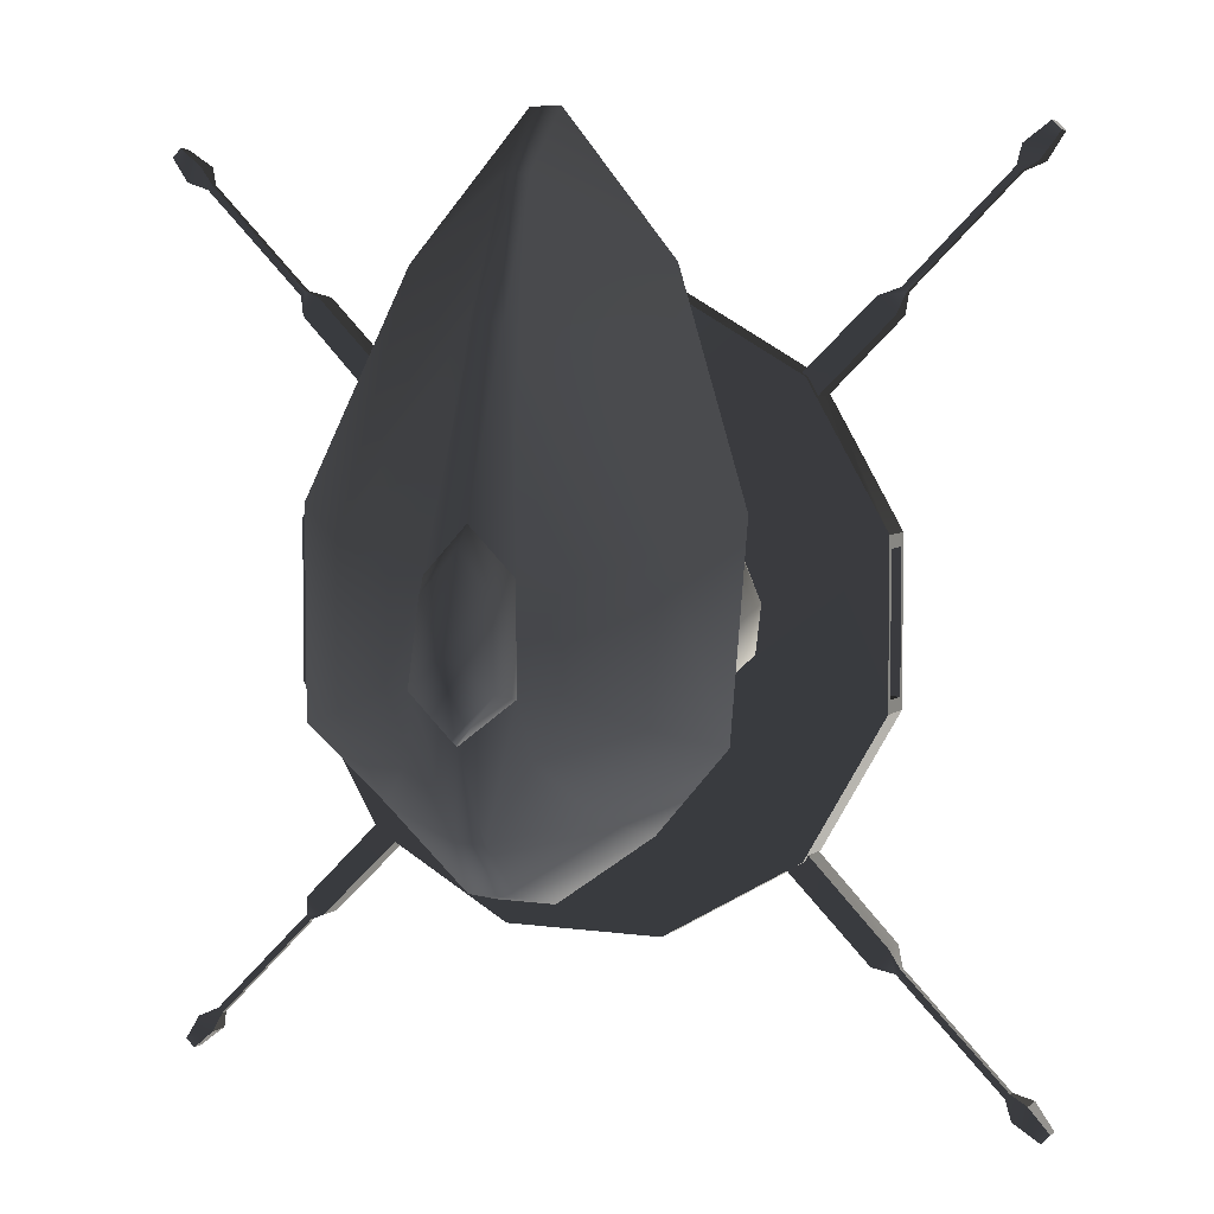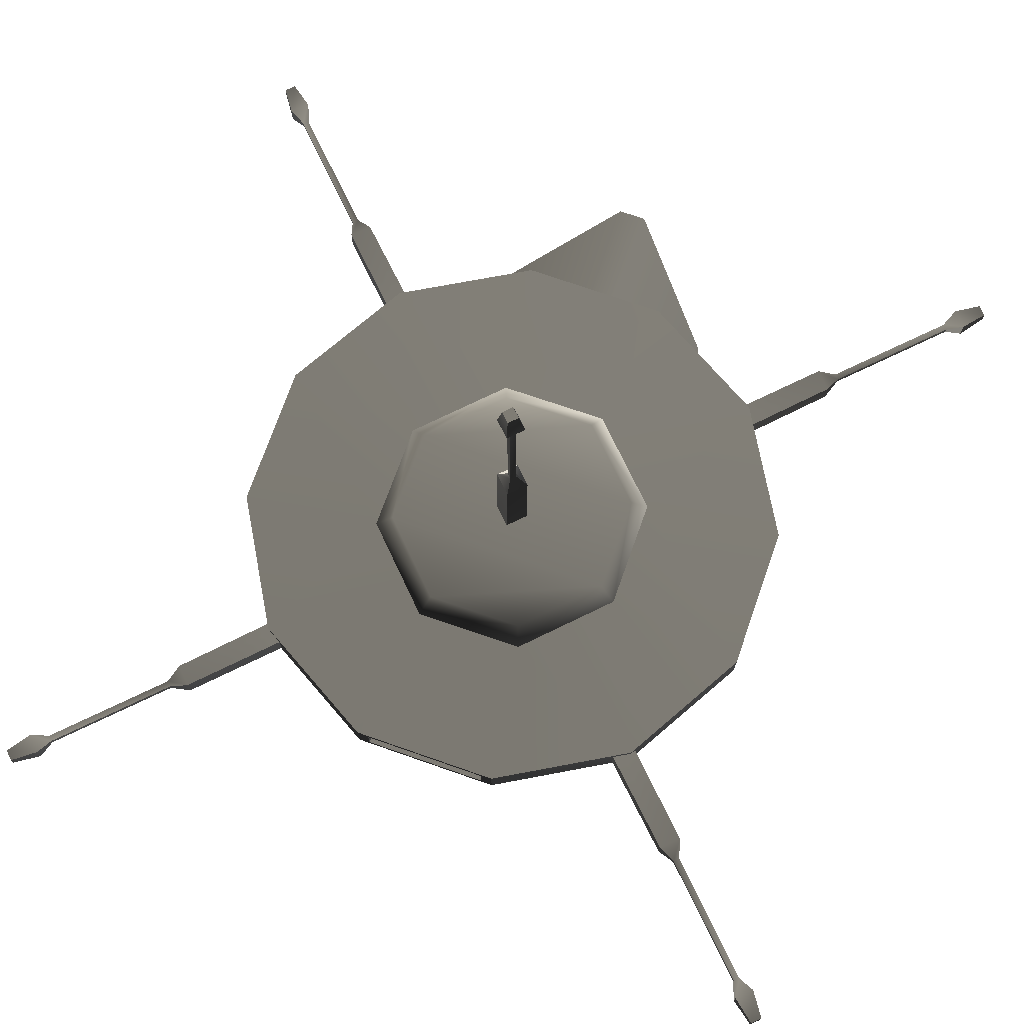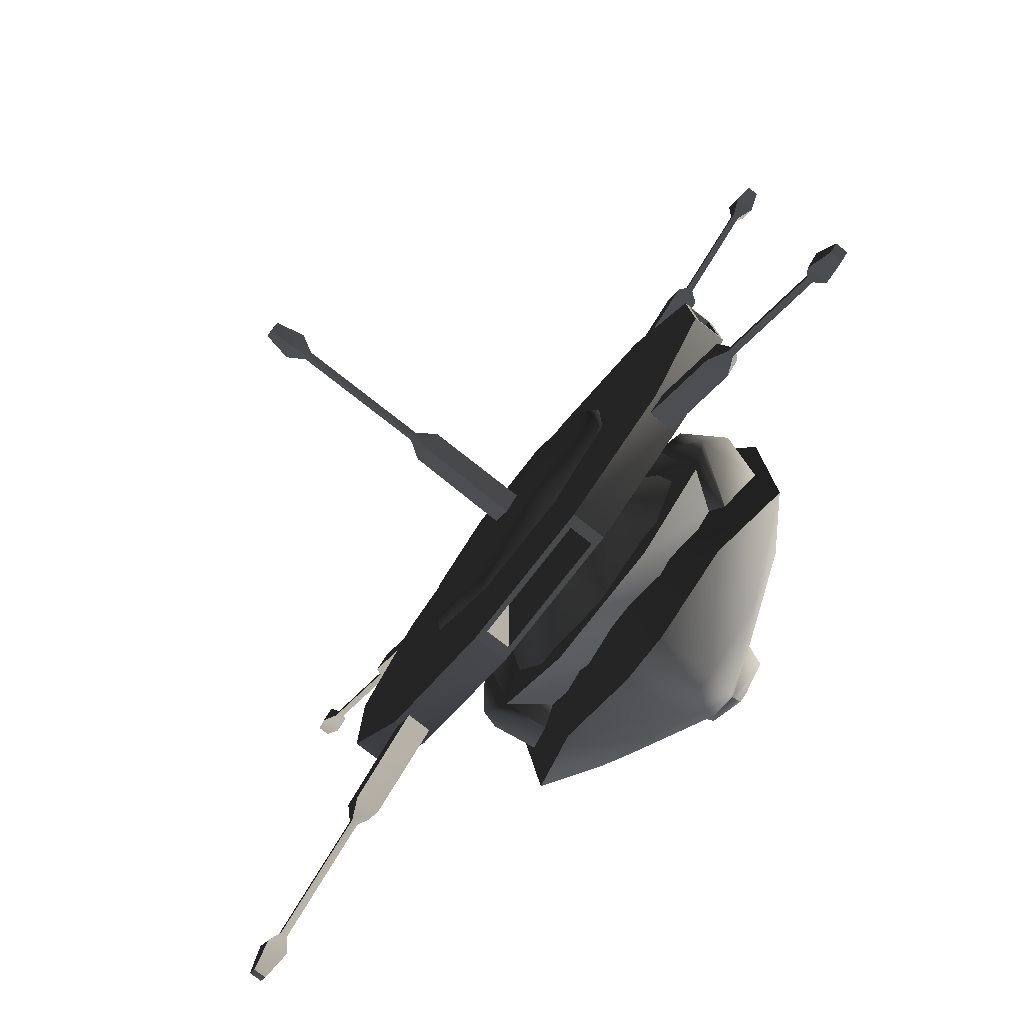
<metadata>
{"format":"obj","ext":"obj","renderer":"f3d","projection":"perspective","resolution":1024,"background":"white","views":[{"elev":5.3,"azim":-155.4,"up":"+Y"},{"elev":72.6,"azim":19.3,"up":"+Z"},{"elev":-79.4,"azim":52.0,"up":"+Y"}]}
</metadata>
<code>
v  -0.4679 -6.237 -6.537
v  -2.926 -4.483 -6.378
v  -18.38 -26.45 -12.89
v  -4.14 -36.47 -12.53
v  -30.23 -13.94 -17.01
v  -3.575 -0.4201 -6.012
v  -31.63 14.99 -14.65
v  -19.27 46.3 -8.021
v  -2.177 3.175 -5.687
v  -2.269 66.47 -6.497
v  -0.4422 5.397 -5.487
v  2.269 66.47 -6.497
v  0.4422 5.397 -5.487
v  19.27 46.3 -8.021
v  2.177 3.175 -5.687
v  31.63 14.99 -14.65
v  3.575 -0.4201 -6.012
v  30.23 -13.94 -17.01
v  2.926 -4.483 -6.378
v  18.38 -26.45 -12.89
v  4.14 -36.47 -12.53
v  0.4679 -6.237 -6.537
v  3.481 -33.96 -22.49
v  14.96 -22.91 -23.24
v  2.17 -26.36 -28.56
v  8.673 -15.54 -28.27
v  22.07 -11.47 -23.13
v  22.87 10.53 -21.72
v  12.39 -7.051 -27.99
v  7.299 -7.573 -30.14
v  -0.002582 -13.62 -32.01
v  6.456 7.199 -28.62
v  12.32 6.743 -26.75
v  2.051 38.71 -22.92
v  4.412 24.94 -24.73
v  -0.001159 13.88 -29.14
v  3.704 38.1 -21.51
v  1.908 57.52 -14.96
v  -2.051 38.71 -22.92
v  -1.908 57.52 -14.96
v  -2.17 -26.36 -28.56
v  -3.481 -33.96 -22.49
v  -14.96 -22.91 -23.24
v  -8.673 -15.54 -28.27
v  -7.302 -7.573 -30.13
v  -22.07 -11.47 -23.13
v  -12.39 -7.051 -27.99
v  -22.87 10.53 -21.72
v  -12.32 6.743 -26.75
v  -6.458 7.199 -28.62
v  -4.412 24.94 -24.73
v  -3.704 38.1 -21.51
v  -6.035 -6.764 -33.66
v  -0.004595 -1.959 -36.09
v  -0.003403 -12.66 -33.67
v  -0.002583 -13.62 -32.01
v  -5.069 5.02 -32.37
v  -6.458 7.199 -28.62
v  -7.302 -7.573 -30.13
v  -0.00116 13.88 -29.14
v  -0.002449 10.91 -31.75
v  6.028 -6.764 -33.67
v  7.299 -7.573 -30.14
v  6.456 7.199 -28.62
v  5.064 5.02 -32.37
v  -24.41 -6.479 -5.578
v  -10.63 -20.64 -5.194
v  -11.67 11.98 -3.409
v  -19.75 18.3 -5.415
v  -8.908 25.86 -4.266
v  8.908 25.86 -4.266
v  11.67 11.98 -3.409
v  10.63 -20.64 -5.194
v  24.41 -6.479 -5.578
v  19.75 18.3 -5.415
v  28.39 -3.666 -3.981
v  22.27 0.5132 0.04271
v  22.9 -10.63 -12.22
v  20.21 -4.835 -11.77
v  17.74 11.43 -0.9194
v  -28.39 -3.666 -3.981
v  -30.79 3.337 -8.016
v  -28.96 0.1589 -14.81
v  -22.9 -10.63 -12.22
v  -26.26 14.25 -8.979
v  -23.72 15.98 -14.81
v  -26.21 8.027 -2.184
v  -22.27 0.5132 0.04271
v  -17.74 11.43 -0.9194
v  -20.21 -4.835 -11.77
v  28.96 0.1589 -14.81
v  26.26 14.25 -8.979
v  30.79 3.337 -8.016
v  23.72 15.98 -14.81
v  26.21 8.027 -2.184
v  7.577 23.34 -10.67
v  12.41 21.01 -12.22
v  -7.577 23.34 -10.67
v  -12.41 21.01 -12.22
v  8.629 -16.73 -11.45
v  -8.629 -16.73 -11.45
v  11.62 -43.35 4.677
v  -11.62 -43.35 4.677
v  -2e-06 0 2.981
v  -31.73 -31.73 4.677
v  -43.35 -11.62 4.677
v  -43.35 11.62 4.677
v  -31.73 31.73 4.677
v  -11.62 43.35 4.677
v  11.62 43.35 4.677
v  31.73 31.73 4.677
v  43.35 11.62 4.677
v  43.35 -11.62 4.677
v  31.73 -31.73 4.677
v  -8.528 21.16 10.71
v  -31.73 31.73 10.17
v  -20.87 8.646 10.71
v  -43.35 11.62 10.17
v  -20.99 -8.93 10.71
v  -11.62 43.35 10.17
v  11.62 43.35 10.17
v  8.812 21.27 10.71
v  31.73 31.73 10.17
v  20.99 8.93 10.71
v  43.35 11.62 10.17
v  43.35 -11.62 10.17
v  20.87 -8.646 10.71
v  31.73 -31.73 10.17
v  8.528 -21.16 10.71
v  11.62 -43.35 10.17
v  -11.62 -43.35 10.17
v  -8.812 -21.27 10.71
v  -31.73 -31.73 10.17
v  -43.35 -11.62 10.17
v  -9.801 -15.5 9.38
v  -9.801 -15.5 5.467
v  9.801 -15.5 5.467
v  9.801 -15.5 9.38
v  9.801 15.5 9.38
v  9.801 15.5 5.467
v  -9.801 15.5 5.467
v  -9.801 15.5 9.38
v  15.5 -9.801 9.38
v  15.5 -9.801 5.467
v  15.5 9.801 5.467
v  15.5 9.801 9.38
v  -9.782 -43.35 5.468
v  9.782 -43.35 5.468
v  -9.782 -43.35 9.378
v  9.782 -43.35 9.378
v  -9.782 43.35 5.468
v  -9.782 43.35 9.378
v  9.782 43.35 9.378
v  9.782 43.35 5.468
v  -15.5 9.801 9.38
v  -15.5 9.801 5.467
v  -15.5 -9.801 5.467
v  -15.5 -9.801 9.38
v  -43.35 -9.782 9.378
v  -43.35 9.782 9.378
v  -43.35 -9.782 5.468
v  -43.35 9.782 5.468
v  43.35 9.782 5.468
v  43.35 9.782 9.378
v  43.35 -9.782 9.378
v  43.35 -9.782 5.468
v  7.711 18.62 13.51
v  -7.462 18.51 13.51
v  -18.26 7.565 13.51
v  18.37 7.814 13.51
v  -18.37 -7.814 13.51
v  18.26 -7.565 13.51
v  -7.711 -18.62 13.51
v  7.462 -18.51 13.51
v  -20.99 -8.93 10.71
v  -8.812 -21.27 10.71
v  -20.87 8.646 10.71
v  -8.528 21.16 10.71
v  8.812 21.27 10.71
v  8.528 -21.16 10.71
v  20.87 -8.646 10.71
v  20.99 8.93 10.71
v  -15.64 -13.06 -6.457
v  7e-06 -19.66 -6.798
v  2e-06 -12.35 1.079
v  -10.41 -7.957 1.079
v  -22.12 2.863 -5.635
v  -14.72 2.655 1.079
v  -15.64 18.79 -4.812
v  -10.41 13.27 1.079
v  7e-06 25.39 -4.471
v  3e-06 17.66 1.079
v  15.64 -13.06 -6.457
v  10.41 -7.957 1.079
v  14.72 2.655 1.079
v  22.12 2.863 -5.635
v  10.41 13.27 1.079
v  15.64 18.79 -4.812
v  -18.26 7.565 1.081
v  -7.462 18.51 1.081
v  7.711 18.62 1.081
v  18.37 7.814 1.081
v  -18.37 -7.814 1.081
v  18.26 -7.565 1.081
v  -7.711 -18.62 1.081
v  7.462 -18.51 1.081
v  -8.812 -21.27 3.878
v  -20.99 -8.93 3.878
v  -20.87 8.646 3.878
v  -8.528 21.16 3.878
v  8.812 21.27 3.878
v  8.528 -21.16 3.878
v  20.87 -8.646 3.878
v  20.99 8.93 3.878
v  58.84 -60.95 6.907
v  62.14 -61.46 5.783
v  59.9 -63.64 5.783
v  63.46 -66.46 6.464
v  64.77 -65.19 6.464
v  59.54 -60.27 6.907
v  43.84 -45.94 6.907
v  44.55 -45.27 6.907
v  41.05 -44.82 5.548
v  43.62 -42.35 5.548
v  30.66 -32.01 5.479
v  29.02 -33.12 5.477
v  31.67 -30.51 5.478
v  59.9 -63.64 9.052
v  58.84 -60.95 7.927
v  63.46 -66.46 8.371
v  64.77 -65.19 8.371
v  30.66 -32.01 9.355
v  29.02 -33.12 9.357
v  41.05 -44.82 9.286
v  43.62 -42.35 9.286
v  43.84 -45.94 7.927
v  31.67 -30.51 9.356
v  44.55 -45.27 7.927
v  59.54 -60.27 7.927
v  62.14 -61.46 9.052
v  -58.84 58.2 6.907
v  -62.15 58.71 5.783
v  -59.91 60.89 5.783
v  -63.47 63.71 6.464
v  -64.78 62.44 6.464
v  -59.54 57.52 6.907
v  -43.85 43.19 6.907
v  -44.55 42.51 6.907
v  -41.05 42.06 5.548
v  -43.63 39.59 5.548
v  -30.67 29.26 5.479
v  -29.02 30.37 5.477
v  -31.68 27.76 5.478
v  -59.91 60.89 9.052
v  -58.84 58.2 7.927
v  -63.47 63.71 8.371
v  -64.78 62.44 8.371
v  -30.67 29.26 9.355
v  -29.02 30.37 9.357
v  -41.05 42.06 9.286
v  -43.63 39.59 9.286
v  -43.85 43.19 7.927
v  -31.68 27.76 9.356
v  -44.55 42.51 7.927
v  -59.54 57.52 7.927
v  -62.15 58.71 9.052
v  59.57 57.46 6.907
v  60.08 60.77 5.783
v  62.26 58.53 5.783
v  65.08 62.09 6.464
v  63.81 63.4 6.464
v  58.89 58.16 6.907
v  44.56 42.47 6.907
v  43.89 43.18 6.907
v  43.44 39.67 5.548
v  40.97 42.25 5.548
v  30.63 29.29 5.479
v  31.74 27.64 5.477
v  29.13 30.3 5.478
v  62.26 58.53 9.052
v  59.57 57.46 7.927
v  65.08 62.09 8.371
v  63.81 63.4 8.371
v  30.63 29.29 9.355
v  31.74 27.64 9.357
v  43.44 39.67 9.286
v  40.97 42.25 9.286
v  44.56 42.47 7.927
v  29.13 30.3 9.356
v  43.89 43.18 7.927
v  58.89 58.16 7.927
v  60.08 60.77 9.052
v  -59.58 -60.22 6.907
v  -60.09 -63.52 5.783
v  -62.27 -61.28 5.783
v  -65.09 -64.84 6.464
v  -63.82 -66.15 6.464
v  -58.9 -60.92 6.907
v  -44.57 -45.22 6.907
v  -43.89 -45.93 6.907
v  -43.44 -42.42 5.548
v  -40.97 -45 5.548
v  -30.64 -32.04 5.479
v  -31.74 -30.4 5.477
v  -29.14 -33.05 5.478
v  -62.27 -61.28 9.052
v  -59.58 -60.22 7.927
v  -65.09 -64.84 8.371
v  -63.82 -66.15 8.371
v  -30.64 -32.04 9.355
v  -31.74 -30.4 9.357
v  -43.44 -42.42 9.286
v  -40.97 -45 9.286
v  -44.57 -45.22 7.927
v  -29.14 -33.05 9.356
v  -43.89 -45.93 7.927
v  -58.9 -60.92 7.927
v  -60.09 -63.52 9.052
v  -2.334 -0.0841 56.46
v  -0.02279 -2.396 56.46
v  -0.1324 -1.542 60.98
v  -1.481 -0.1938 60.98
v  0.003828 -0.7791 32.6
v  -0.7177 -0.05752 32.6
v  -2.515 0.0662 29.82
v  0.1275 -2.576 29.82
v  -2.731 -0.04861 13.05
v  -0.006005 -0.7889 53.81
v  -0.7275 -0.06735 53.81
v  0.0127 -2.792 13.05
v  2.652 -0.05224 29.9
v  0.009173 2.59 29.9
v  -0.02848 0.6317 32.62
v  0.6931 -0.08986 32.62
v  -0.03814 0.622 53.83
v  2.643 -0.1605 13.08
v  -0.09911 2.582 13.08
v  0.6834 -0.09951 53.83
v  -0.1258 2.124 56.51
v  2.186 -0.1872 56.51
v  -0.1925 1.095 61
v  1.156 -0.2539 61
v  1.388 -1.414 13.42
v  -1.353 1.326 13.42
g frm-fuselg1
f 1 2 3
f 1 3 4
f 2 5 3
f 2 6 7
f 2 7 5
f 6 8 7
f 6 9 8
f 9 10 8
f 9 11 10
f 11 12 10
f 11 13 12
f 13 14 12
f 13 15 14
f 15 16 14
f 15 17 16
f 17 18 16
f 17 19 20
f 17 20 18
f 19 21 20
f 19 22 21
f 22 4 21
f 22 1 4
f 23 24 20
f 20 21 23
f 18 20 24
f 25 26 24
f 27 24 26
f 24 23 25
f 24 27 18
f 27 16 18
f 27 28 16
f 28 27 29
f 26 29 27
f 29 26 30
f 30 26 25
f 25 31 30
f 30 32 29
f 32 33 29
f 29 33 28
f 34 35 32
f 34 32 36
f 32 35 33
f 28 33 35
f 37 35 34
f 35 37 28
f 34 38 37
f 28 37 38
f 38 14 28
f 14 16 28
f 38 12 14
f 38 34 39
f 38 39 40
f 40 12 38
f 39 34 36
f 40 10 12
f 25 41 31
f 42 41 25
f 42 25 23
f 23 4 42
f 23 21 4
f 43 44 41
f 41 44 45
f 45 31 41
f 41 42 43
f 44 43 46
f 45 44 47
f 46 47 44
f 43 3 5
f 5 46 43
f 3 43 42
f 42 4 3
f 5 7 48
f 5 48 46
f 47 46 48
f 47 49 45
f 48 49 47
f 49 50 45
f 51 49 48
f 49 51 50
f 39 36 50
f 50 51 39
f 39 51 52
f 48 52 51
f 52 40 39
f 40 52 48
f 8 10 40
f 48 8 40
f 48 7 8
g frm-contwr1
f 53 54 55
f 53 55 56
f 54 53 57
f 58 57 53
f 53 59 58
f 56 59 53
f 60 61 57
f 54 57 61
f 57 58 60
f 62 63 56
f 56 55 62
f 64 63 62
f 62 55 54
f 62 65 64
f 60 64 65
f 54 65 62
f 54 61 65
f 65 61 60
g frm-bmerge3
f 66 67 68
f 69 68 70
f 71 70 68
f 72 71 68
f 68 67 72
f 67 73 72
f 72 73 74
f 71 72 75
f 74 76 77
f 78 76 74
f 79 78 74
f 74 77 72
f 72 77 80
f 81 82 83
f 83 84 81
f 82 85 83
f 85 86 83
f 87 82 81
f 87 85 82
f 81 84 66
f 87 81 88
f 87 88 89
f 87 69 85
f 87 89 69
f 85 69 86
f 84 90 66
f 88 81 66
f 76 78 91
f 91 92 93
f 91 94 92
f 91 93 76
f 77 76 95
f 76 93 95
f 93 92 95
f 92 75 95
f 94 75 92
f 75 80 95
f 80 77 95
f 72 80 75
f 68 88 66
f 89 88 68
f 69 89 68
g frm-bmerge3
f 96 71 75
f 97 96 75
f 94 97 75
f 71 96 98
f 70 71 98
f 70 98 99
f 69 70 99
f 69 99 86
f 73 100 79
f 74 73 79
f 100 73 67
f 101 100 67
f 101 67 66
f 90 101 66
g frm-platfrm1
f 102 103 104
f 103 105 104
f 105 106 104
f 106 107 104
f 107 108 104
f 108 109 104
f 109 110 104
f 110 111 104
f 111 112 104
f 112 113 104
f 113 114 104
f 114 102 104
f 115 116 117
f 117 118 119
f 116 118 117
f 115 120 116
f 121 120 115
f 122 121 115
f 123 121 122
f 123 122 124
f 124 125 123
f 126 125 124
f 127 126 124
f 128 126 127
f 129 128 127
f 129 130 128
f 131 130 129
f 132 131 129
f 133 131 132
f 132 119 133
f 119 134 133
f 118 134 119
g frm-platfrm1
f 135 136 137
f 138 135 137
f 139 140 141
f 142 139 141
f 143 144 145
f 146 143 145
f 147 148 137
f 136 147 137
f 149 147 136
f 135 149 136
f 150 149 135
f 138 150 135
f 148 150 138
f 137 148 138
f 151 152 142
f 141 151 142
f 152 153 139
f 142 152 139
f 153 154 140
f 139 153 140
f 154 151 141
f 140 154 141
f 155 156 157
f 158 155 157
f 159 160 155
f 158 159 155
f 161 159 158
f 157 161 158
f 162 161 157
f 156 162 157
f 160 162 156
f 155 160 156
f 163 164 146
f 145 163 146
f 164 165 143
f 146 164 143
f 165 166 144
f 143 165 144
f 166 163 145
f 144 166 145
g frm-platfrm1
f 133 105 103
f 131 133 103
f 134 106 105
f 133 134 105
f 116 108 107
f 118 116 107
f 120 109 108
f 116 120 108
f 123 111 110
f 121 123 110
f 125 112 111
f 123 125 111
f 128 114 113
f 126 128 113
f 130 102 114
f 128 130 114
g frm-platfrm1
f 107 106 161
f 162 107 161
f 110 109 151
f 154 110 151
f 113 112 163
f 166 113 163
f 120 121 153
f 152 120 153
f 121 110 154
f 153 121 154
f 109 120 152
f 151 109 152
f 134 118 160
f 159 134 160
f 106 134 159
f 161 106 159
f 118 107 162
f 160 118 162
f 125 126 165
f 164 125 165
f 126 113 166
f 165 126 166
f 112 125 164
f 163 112 164
f 130 150 148
f 102 130 148
f 148 147 103
f 102 148 103
f 147 149 131
f 103 147 131
f 150 130 131
f 149 150 131
g frm-platfrm2
f 167 168 169
f 169 170 167
f 170 169 171
f 172 170 171
f 172 171 173
f 173 174 172
f 175 176 173
f 175 173 171
f 177 175 171
f 177 171 169
f 178 177 169
f 178 169 168
f 179 178 168
f 179 168 167
f 176 180 174
f 176 174 173
f 180 172 174
f 180 181 172
f 181 170 172
f 181 182 170
f 182 167 170
f 182 179 167
g frm-fuselg3
f 183 184 185
f 183 185 186
f 187 183 186
f 187 186 188
f 189 187 188
f 189 188 190
f 191 189 190
f 191 190 192
f 184 193 194
f 184 194 185
f 193 195 194
f 193 196 195
f 196 197 195
f 196 198 197
f 198 192 197
f 198 191 192
g frm-fuselg4
f 199 200 201
f 199 201 202
f 203 199 202
f 203 202 204
f 205 203 204
f 204 206 205
f 205 207 208
f 203 205 208
f 203 208 209
f 199 203 209
f 199 209 210
f 200 210 211
f 200 199 210
f 201 200 211
f 206 212 207
f 205 206 207
f 204 213 212
f 206 204 212
f 202 214 213
f 204 202 213
f 201 211 214
f 202 201 214
g frm-corrdr2_1
f 215 216 217
f 218 217 219
f 219 217 216
f 215 220 216
f 221 220 215
f 221 222 220
f 223 222 221
f 223 224 222
f 225 224 223
f 225 223 226
f 225 227 224
f 215 217 228
f 215 228 229
f 230 218 219
f 230 219 231
f 232 233 234
f 232 234 235
f 235 234 236
f 232 235 237
f 235 236 238
f 238 236 229
f 238 229 239
f 229 228 239
f 239 228 240
f 240 228 230
f 240 230 231
g frm-corrdr2_1
f 228 217 218
f 228 218 230
f 221 236 234
f 221 234 223
f 223 234 233
f 236 221 215
f 236 215 229
f 223 233 226
f 224 235 238
f 224 238 222
f 222 238 239
f 235 224 227
f 235 227 237
f 222 239 220
f 220 239 240
f 220 240 216
f 216 240 231
f 216 231 219
g frm-corrdr2_10
f 241 242 243
f 244 243 245
f 245 243 242
f 241 246 242
f 247 246 241
f 247 248 246
f 249 248 247
f 249 250 248
f 251 250 249
f 251 249 252
f 251 253 250
f 241 243 254
f 241 254 255
f 256 244 245
f 256 245 257
f 258 259 260
f 258 260 261
f 261 260 262
f 258 261 263
f 261 262 264
f 264 262 255
f 264 255 265
f 255 254 265
f 265 254 266
f 266 254 256
f 266 256 257
g frm-corrdr2_10
f 254 243 244
f 254 244 256
f 247 262 260
f 247 260 249
f 249 260 259
f 262 247 241
f 262 241 255
f 249 259 252
f 250 261 264
f 250 264 248
f 248 264 265
f 261 250 253
f 261 253 263
f 248 265 246
f 246 265 266
f 246 266 242
f 242 266 257
f 242 257 245
g frm-corrdr2_12
f 267 268 269
f 270 269 271
f 271 269 268
f 267 272 268
f 273 272 267
f 273 274 272
f 275 274 273
f 275 276 274
f 277 276 275
f 277 275 278
f 277 279 276
f 267 269 280
f 267 280 281
f 282 270 271
f 282 271 283
f 284 285 286
f 284 286 287
f 287 286 288
f 284 287 289
f 287 288 290
f 290 288 281
f 290 281 291
f 281 280 291
f 291 280 292
f 292 280 282
f 292 282 283
g frm-corrdr2_12
f 280 269 270
f 280 270 282
f 273 288 286
f 273 286 275
f 275 286 285
f 288 273 267
f 288 267 281
f 275 285 278
f 276 287 290
f 276 290 274
f 274 290 291
f 287 276 279
f 287 279 289
f 274 291 272
f 272 291 292
f 272 292 268
f 268 292 283
f 268 283 271
g frm-corrdr2_14
f 293 294 295
f 296 295 297
f 297 295 294
f 293 298 294
f 299 298 293
f 299 300 298
f 301 300 299
f 301 302 300
f 303 302 301
f 303 301 304
f 303 305 302
f 293 295 306
f 293 306 307
f 308 296 297
f 308 297 309
f 310 311 312
f 310 312 313
f 313 312 314
f 310 313 315
f 313 314 316
f 316 314 307
f 316 307 317
f 307 306 317
f 317 306 318
f 318 306 308
f 318 308 309
g frm-corrdr2_14
f 306 295 296
f 306 296 308
f 299 314 312
f 299 312 301
f 301 312 311
f 314 299 293
f 314 293 307
f 301 311 304
f 302 313 316
f 302 316 300
f 300 316 317
f 313 302 305
f 313 305 315
f 300 317 298
f 298 317 318
f 298 318 294
f 294 318 309
f 294 309 297
g frm-corrdr2_16
f 319 320 321
f 319 321 322
f 323 324 325
f 323 325 326
f 326 325 327
f 324 323 328
f 324 328 329
f 326 327 330
f 331 332 333
f 331 333 334
f 334 333 335
f 332 331 336
f 332 336 337
f 334 335 338
f 338 335 339
f 338 339 340
f 340 339 341
f 340 341 342
f 328 340 320
f 328 320 319
f 321 320 342
f 342 320 340
f 328 338 340
f 328 319 329
f 323 338 328
f 323 334 338
f 326 334 323
f 326 331 334
f 343 331 326
f 343 326 330
f 343 336 331
f 322 321 342
f 322 342 341
f 344 327 325
f 344 325 332
f 332 325 324
f 344 332 337
f 332 324 333
f 333 324 329
f 333 329 335
f 329 319 335
f 335 319 339
f 339 319 322
f 339 322 341

</code>
